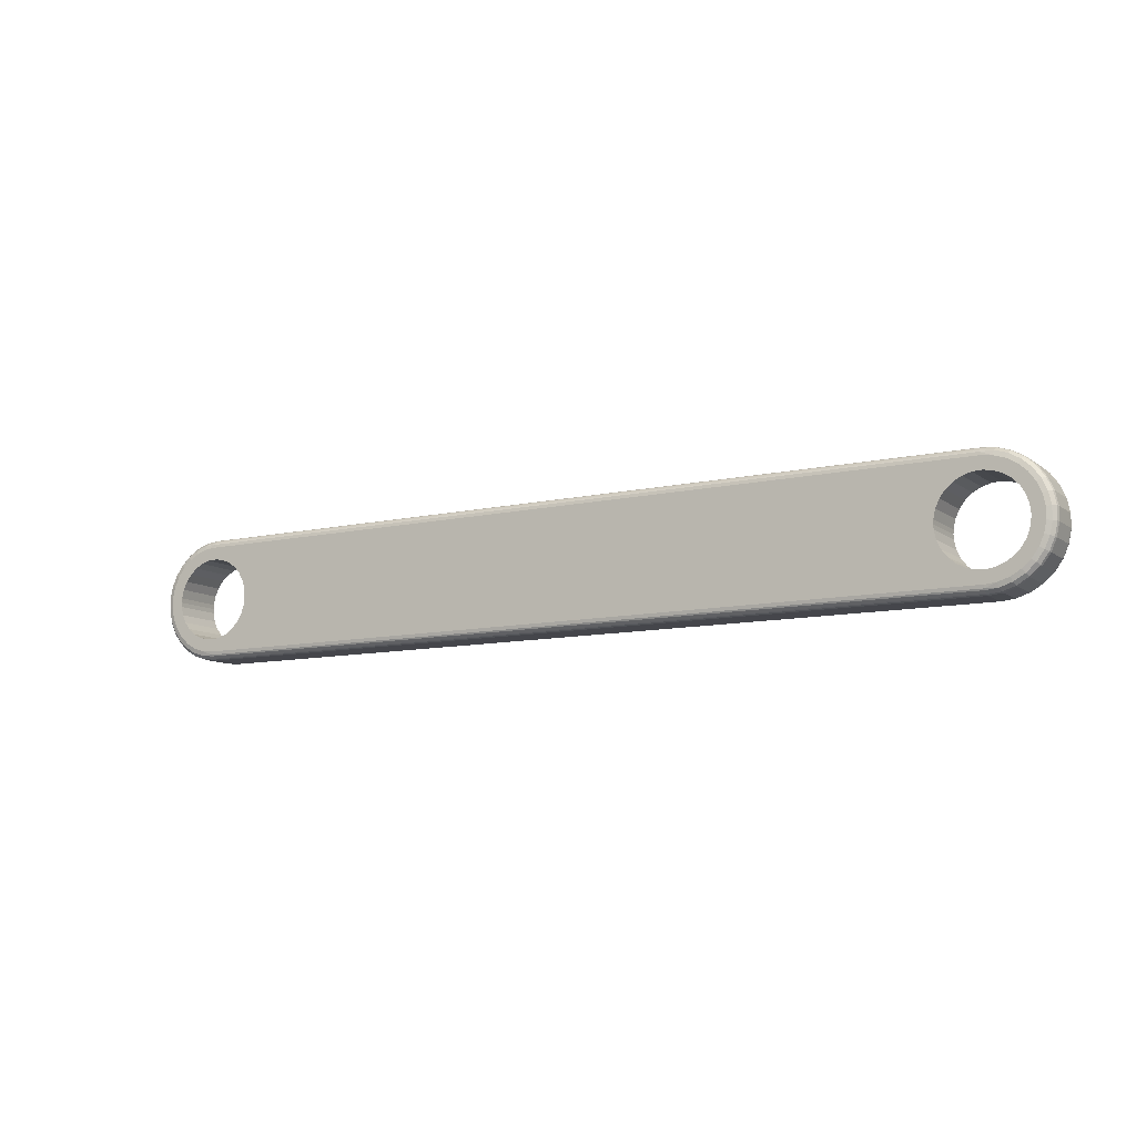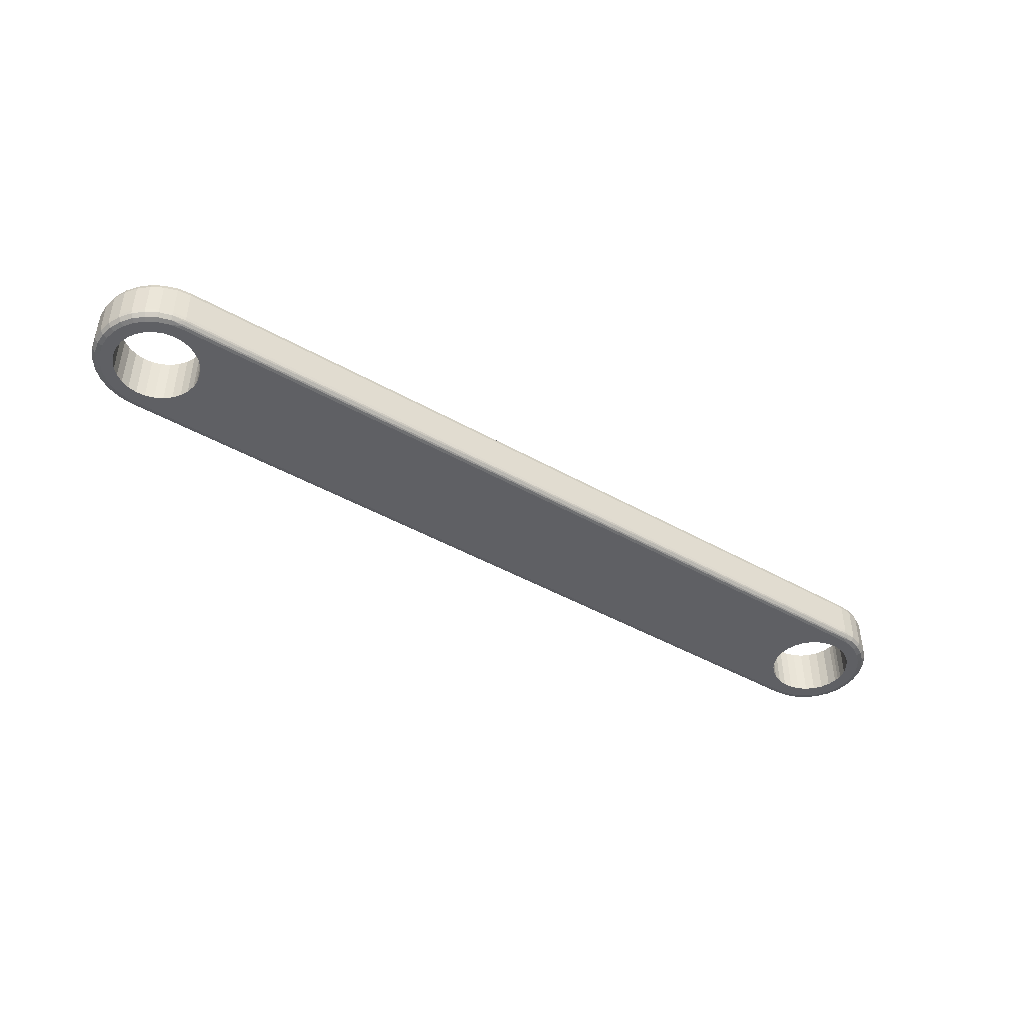
<metadata>
{"format":"obj","ext":"obj","renderer":"f3d","projection":"perspective","resolution":1024,"background":"white","views":[{"elev":-10.1,"azim":-149.7,"up":"+Y"},{"elev":-44.7,"azim":-33.4,"up":"+Z"}]}
</metadata>
<code>
o Object.1
v 98 -6.5 -3
v 0 -6.5 -3
v 0 -6.883 -3.076
v 98 -6.883 -3.076
v 99.43 -6.732 -3.076
v 99.52 -7.171 -3.444
v 101 -6.698 -3.444
v 101.1 -6.852 -4
v 102.4 -6.068 -4
v 102.4 -6.068 -8
v 103.6 -5.018 -8
v 103.6 -5.018 -4
v 102.3 -5.931 -3.444
v 103.4 -4.906 -3.444
v 104.5 -3.75 -4
v 104.5 -3.75 -8
v 105.1 -2.318 -8
v 105.1 -2.318 -4
v 104.3 -3.666 -3.444
v 105 -2.266 -3.444
v 105.5 -0.784 -4
v 105.5 -0.784 -8
v 105.5 0.784 -8
v 105.5 0.784 -4
v 105.3 -0.7663 -3.444
v 105.3 0.7663 -3.444
v 105.1 2.318 -4
v 105.1 2.318 -8
v 104.5 3.75 -8
v 104.5 3.75 -4
v 105 2.266 -3.444
v 104.3 3.666 -3.444
v 103.6 5.018 -4
v 103.6 5.018 -8
v 102.4 6.068 -8
v 102.4 6.068 -4
v 103.4 4.906 -3.444
v 102.3 5.931 -3.444
v 101.1 6.852 -4
v 101.1 6.852 -8
v 99.56 7.336 -8
v 99.56 7.336 -4
v 101 6.698 -3.444
v 99.52 7.171 -3.444
v 98 7.5 -4
v 98 7.5 -8
v 0 7.5 -4
v 0 7.5 -8
v 0 7.424 -8.383
v -1.544 7.262 -8.383
v -1.559 7.336 -8
v -3.02 6.782 -8.383
v -3.051 6.852 -8
v -1.559 7.336 -4
v 0 7.331 -3.444
v -1.524 7.171 -3.444
v -3.051 6.852 -4
v -2.982 6.698 -3.444
v -4.408 6.068 -4
v -4.408 6.068 -8
v -5.574 5.018 -8
v -5.574 5.018 -4
v -4.309 5.931 -3.444
v -5.448 4.906 -3.444
v -6.495 3.75 -4
v -6.495 3.75 -8
v -7.133 2.318 -8
v -7.133 2.318 -4
v -6.349 3.666 -3.444
v -6.973 2.266 -3.444
v -7.459 0.784 -4
v -7.459 0.784 -8
v -7.459 -0.784 -8
v -7.459 -0.784 -4
v -7.291 0.7663 -3.444
v -7.291 -0.7663 -3.444
v -7.133 -2.318 -4
v -7.133 -2.318 -8
v -6.495 -3.75 -8
v -6.495 -3.75 -4
v -6.973 -2.266 -3.444
v -6.349 -3.666 -3.444
v -5.574 -5.018 -4
v -5.574 -5.018 -8
v -4.408 -6.068 -8
v -4.408 -6.068 -4
v -5.448 -4.906 -3.444
v -4.309 -5.931 -3.444
v -3.051 -6.852 -4
v -3.051 -6.852 -8
v -1.559 -7.336 -8
v -1.559 -7.336 -4
v -2.982 -6.698 -3.444
v -1.524 -7.171 -3.444
v 0 -7.5 -4
v 0 -7.5 -8
v 98 -7.5 -4
v 98 -7.5 -8
v 98 -7.424 -8.383
v 99.54 -7.262 -8.383
v 99.56 -7.336 -8
v 101 -6.782 -8.383
v 101.1 -6.852 -8
v 99.56 -7.336 -4
v 98 -7.331 -3.444
v 102.4 -6.006 -8.383
v 103.5 -4.968 -8.383
v 103.2 -4.721 -8.831
v 104.1 -3.528 -8.831
v 103.6 -3.25 -9
v 104.2 -2.009 -9
v 102.3 -2.578 -9
v 102.7 -1.597 -9
v 104.5 -0.6794 -9
v 104.7 -2.18 -8.831
v 105 -0.7375 -8.831
v 104.5 0.6794 -9
v 103 0 -9
v 103 0.5406 -9
v 104.2 2.009 -9
v 105 0.7375 -8.831
v 104.7 2.18 -8.831
v 103.6 3.25 -9
v 102.7 1.597 -9
v 102.3 2.578 -9
v 102.8 4.349 -9
v 104.1 3.528 -8.831
v 103.2 4.721 -8.831
v 101.8 5.259 -9
v 101.6 3.438 -9
v 100.8 4.138 -9
v 100.6 5.938 -9
v 102.1 5.708 -8.831
v 100.9 6.446 -8.831
v 99.35 6.358 -9
v 99.85 4.645 -9
v 98.81 4.934 -9
v 98 6.5 -9
v 98 6.883 -8.924
v 99.47 6.901 -8.831
v 98 7.056 -8.831
v 98 7.331 -8.556
v 99.54 7.262 -8.383
v 101 6.782 -8.383
v 102.4 6.006 -8.383
v 98 7.424 -8.383
v 0 7.331 -8.556
v 0 7.056 -8.831
v -1.467 6.901 -8.831
v -2.87 6.446 -8.831
v -2.644 5.938 -9
v -3.821 5.259 -9
v -2.342 4.418 -9
v -3.237 3.811 -9
v -2.342 4.418 -3
v -3.237 3.811 -3
v -2.644 5.938 -3
v -3.821 5.259 -3
v -3.98 3.026 -3
v -3.98 3.026 -9
v -4.538 2.099 -9
v -4.538 2.099 -3
v -4.83 4.349 -3
v -5.629 3.25 -3
v -4.883 1.075 -3
v -4.883 1.075 -9
v -5 0 -9
v -5 0 -3
v -6.464 0.6794 -3
v -6.464 -0.6794 -3
v -4.883 -1.075 -3
v -4.883 -1.075 -9
v -4.538 -2.099 -9
v -4.538 -2.099 -3
v -6.182 -2.009 -3
v -5.629 -3.25 -3
v -3.98 -3.026 -3
v -3.98 -3.026 -9
v -3.237 -3.811 -9
v -3.237 -3.811 -3
v -4.83 -4.349 -3
v -3.821 -5.259 -3
v -2.342 -4.418 -3
v -2.342 -4.418 -9
v -1.338 -4.818 -9
v -1.338 -4.818 -3
v -2.644 -5.938 -3
v -1.351 -6.358 -3
v -0.2707 -4.993 -3
v -0.2707 -4.993 -9
v 0.8089 -4.934 -9
v 0.8089 -4.934 -3
v 1.851 -4.645 -3
v 1.851 -4.645 -9
v 2.806 -4.138 -9
v 2.806 -4.138 -3
v 3.63 -3.438 -3
v 4.284 -2.578 -3
v 4.284 -2.578 -9
v 3.63 -3.438 -9
v 93 0 -9
v 4.738 -1.597 -9
v 4.971 -0.5406 -9
v 5 0 -9
v 93.12 1.075 -9
v 93.12 1.075 -3
v 93 0 -3
v 0 6.5 -3
v 0.8089 4.934 -3
v -0.2707 4.993 -3
v -0.2707 4.993 -9
v 0.8089 4.934 -9
v 1.851 4.645 -3
v 93.46 -2.099 -3
v 2.806 4.138 -3
v 3.63 3.438 -3
v 4.284 2.578 -3
v 4.738 1.597 -3
v 4.971 0.5406 -3
v 4.738 1.597 -9
v 4.971 0.5406 -9
v 5 0 -3
v 94.02 -3.026 -3
v 94.76 -3.811 -3
v 95.66 -4.418 -3
v 96.66 -4.818 -3
v 96.66 -4.818 -9
v 95.66 -4.418 -9
v 98 -6.5 -9
v 0 -6.5 -9
v 98 -6.883 -8.924
v 0 -6.883 -8.924
v -1.351 -6.358 -9
v -1.467 -6.901 -8.831
v -2.87 -6.446 -8.831
v -2.644 -5.938 -9
v -3.821 -5.259 -9
v -4.147 -5.708 -8.831
v -5.243 -4.721 -8.831
v -4.83 -4.349 -9
v -5.629 -3.25 -9
v -6.11 -3.528 -8.831
v -6.71 -2.18 -8.831
v -6.182 -2.009 -9
v -6.464 -0.6794 -9
v -6.464 0.6794 -9
v -7.017 0.7375 -8.831
v -6.71 2.18 -8.831
v -6.182 2.009 -9
v -5.629 3.25 -9
v -6.11 3.528 -8.831
v -5.243 4.721 -8.831
v -4.83 4.349 -9
v -4.147 5.708 -8.831
v -4.364 6.006 -8.383
v -5.517 4.968 -8.383
v -6.429 3.712 -8.383
v -7.061 2.294 -8.383
v -7.383 0.776 -8.383
v -7.017 -0.7375 -8.831
v -7.383 -0.776 -8.383
v -7.061 -2.294 -8.383
v -6.429 -3.712 -8.383
v -5.517 -4.968 -8.383
v -4.364 -6.006 -8.383
v -3.02 -6.782 -8.383
v -1.544 -7.262 -8.383
v 0 -7.331 -8.556
v 0 -7.056 -8.831
v 98 -7.056 -8.831
v 98 -7.331 -8.556
v 99.47 -6.901 -8.831
v 100.9 -6.446 -8.831
v 100.6 -5.938 -9
v 101.8 -5.259 -9
v 99.85 -4.645 -9
v 100.8 -4.138 -9
v 102.8 -4.349 -9
v 102.1 -5.708 -8.831
v 101.6 -3.438 -9
v 100.8 -4.138 -3
v 101.6 -3.438 -3
v 101.8 -5.259 -3
v 102.8 -4.349 -3
v 102.3 -2.578 -3
v 103.6 -3.25 -3
v 102.7 -1.597 -3
v 103 -0.5406 -9
v 103 -0.5406 -3
v 104.2 -2.009 -3
v 104.5 -0.6794 -3
v 103 0 -3
v 103 0.5406 -3
v 102.7 1.597 -3
v 104.5 0.6794 -3
v 104.2 2.009 -3
v 104.5 2.127 -3.076
v 104 3.441 -3.076
v 103.1 4.605 -3.076
v 103.6 3.25 -3
v 102.8 4.349 -3
v 102 5.568 -3.076
v 100.8 6.288 -3.076
v 101.8 5.259 -3
v 100.6 5.938 -3
v 99.43 6.732 -3.076
v 98 7.331 -3.444
v 98 6.883 -3.076
v 99.35 6.358 -3
v 98 6.5 -3
v 97.73 4.993 -3
v 98.81 4.934 -3
v 99.85 4.645 -3
v 97.73 4.993 -9
v 96.66 4.818 -9
v 96.66 4.818 -3
v 95.66 4.418 -9
v 95.66 4.418 -3
v 94.76 3.811 -3
v 94.02 3.026 -3
v 93.46 2.099 -3
v 93.46 2.099 -9
v 94.02 3.026 -9
v 0 6.5 -9
v 94.76 3.811 -9
v 1.851 4.645 -9
v 2.806 4.138 -9
v 3.63 3.438 -9
v 4.284 2.578 -9
v 0 6.883 -8.924
v -1.351 6.358 -9
v -1.338 4.818 -9
v 0 6.883 -3.076
v -1.431 6.732 -3.076
v -1.351 6.358 -3
v -2.799 6.288 -3.076
v -4.046 5.568 -3.076
v -1.338 4.818 -3
v 100.8 4.138 -3
v 101.6 3.438 -3
v 102.3 2.578 -3
v 104.8 0.7194 -3.076
v 104.8 -0.7194 -3.076
v 104.5 -2.127 -3.076
v 104 -3.441 -3.076
v 103.1 -4.605 -3.076
v 102 -5.568 -3.076
v 100.6 -5.938 -3
v 100.8 -6.288 -3.076
v 99.35 -6.358 -3
v 99.85 -4.645 -3
v 98.81 -4.934 -3
v 98.81 -4.934 -9
v 97.73 -4.993 -3
v 4.971 -0.5406 -3
v 4.738 -1.597 -3
v 97.73 -4.993 -9
v 99.35 -6.358 -9
v 0 -7.424 -8.383
v 94.76 -3.811 -9
v 94.02 -3.026 -9
v 93.46 -2.099 -9
v 93.12 -1.075 -3
v 93.12 -1.075 -9
v -1.431 -6.732 -3.076
v 0 -7.331 -3.444
v -2.799 -6.288 -3.076
v -4.046 -5.568 -3.076
v -5.115 -4.605 -3.076
v -5.961 -3.441 -3.076
v -6.546 -2.127 -3.076
v -6.845 -0.7194 -3.076
v -6.845 0.7194 -3.076
v -6.182 2.009 -3
v -6.546 2.127 -3.076
v -5.961 3.441 -3.076
v -5.115 4.605 -3.076
v 103.5 4.968 -8.383
v 104.4 3.712 -8.383
v 105.1 2.294 -8.383
v 105.4 0.776 -8.383
v 105.4 -0.776 -8.383
v 105.1 -2.294 -8.383
v 104.4 -3.712 -8.383
f 1 2 3
f 1 3 4
f 5 1 4
f 5 4 6
f 7 5 6
f 7 6 8
f 9 7 8
f 8 10 9
f 10 11 9
f 9 11 12
f 12 13 9
f 14 13 12
f 15 14 12
f 12 16 15
f 16 17 15
f 15 17 18
f 18 19 15
f 20 19 18
f 21 20 18
f 18 22 21
f 22 23 21
f 21 23 24
f 24 25 21
f 26 25 24
f 27 26 24
f 24 28 27
f 28 29 27
f 27 29 30
f 30 31 27
f 32 31 30
f 33 32 30
f 30 34 33
f 34 35 33
f 33 35 36
f 36 37 33
f 38 37 36
f 39 38 36
f 36 40 39
f 40 41 39
f 39 41 42
f 42 43 39
f 44 43 42
f 45 44 42
f 42 46 45
f 47 45 46
f 48 47 46
f 48 46 49
f 48 49 50
f 48 50 51
f 50 52 51
f 51 52 53
f 51 53 54
f 47 51 54
f 54 55 47
f 56 55 54
f 57 56 54
f 58 56 57
f 59 58 57
f 57 60 59
f 60 61 59
f 59 61 62
f 62 63 59
f 64 63 62
f 65 64 62
f 62 66 65
f 66 67 65
f 65 67 68
f 68 69 65
f 70 69 68
f 71 70 68
f 68 72 71
f 72 73 71
f 71 73 74
f 74 75 71
f 76 75 74
f 77 76 74
f 74 78 77
f 78 79 77
f 77 79 80
f 80 81 77
f 82 81 80
f 83 82 80
f 80 84 83
f 84 85 83
f 83 85 86
f 86 87 83
f 88 87 86
f 89 88 86
f 86 90 89
f 90 91 89
f 89 91 92
f 92 93 89
f 94 93 92
f 95 94 92
f 92 96 95
f 97 95 96
f 98 97 96
f 98 96 99
f 98 99 100
f 98 100 101
f 100 102 101
f 101 102 103
f 101 103 104
f 97 101 104
f 104 105 97
f 6 105 104
f 104 103 8
f 102 106 103
f 103 106 10
f 106 107 10
f 107 106 108
f 109 107 108
f 109 108 110
f 111 109 110
f 110 112 111
f 112 113 111
f 111 113 114
f 114 115 111
f 116 115 114
f 117 116 114
f 114 118 117
f 118 119 117
f 117 119 120
f 120 121 117
f 122 121 120
f 123 122 120
f 120 124 123
f 124 125 123
f 123 125 126
f 126 127 123
f 128 127 126
f 129 128 126
f 126 130 129
f 130 131 129
f 129 131 132
f 132 133 129
f 134 133 132
f 135 134 132
f 132 136 135
f 136 137 135
f 135 137 138
f 135 138 139
f 139 140 135
f 139 141 140
f 141 142 140
f 142 143 140
f 143 144 140
f 140 144 134
f 144 145 134
f 145 144 35
f 35 144 40
f 144 143 40
f 142 146 143
f 143 146 41
f 41 146 46
f 146 142 147
f 49 146 147
f 147 142 148
f 147 148 149
f 50 147 149
f 150 50 149
f 150 149 151
f 152 150 151
f 152 151 153
f 154 152 153
f 154 153 155
f 156 154 155
f 155 157 156
f 157 158 156
f 156 158 159
f 159 160 156
f 161 160 159
f 162 161 159
f 159 163 162
f 163 164 162
f 162 164 165
f 165 166 162
f 167 166 165
f 168 167 165
f 165 169 168
f 169 170 168
f 168 170 171
f 171 172 168
f 173 172 171
f 174 173 171
f 171 175 174
f 175 176 174
f 174 176 177
f 177 178 174
f 179 178 177
f 180 179 177
f 177 181 180
f 181 182 180
f 180 182 183
f 183 184 180
f 185 184 183
f 186 185 183
f 183 187 186
f 187 188 186
f 186 188 189
f 189 190 186
f 191 190 189
f 192 191 189
f 189 2 192
f 2 193 192
f 193 194 192
f 195 194 193
f 196 195 193
f 196 193 1
f 197 196 1
f 1 198 197
f 198 199 197
f 199 200 197
f 200 199 201
f 195 200 201
f 201 199 202
f 202 203 201
f 203 204 201
f 201 204 205
f 201 205 206
f 207 201 206
f 207 206 208
f 209 207 208
f 208 210 209
f 210 211 209
f 211 212 209
f 209 212 213
f 214 209 213
f 213 215 214
f 215 216 214
f 214 216 217
f 214 217 218
f 219 214 218
f 218 220 219
f 220 221 219
f 219 221 222
f 222 223 219
f 224 223 222
f 225 224 222
f 225 222 226
f 226 227 225
f 227 228 225
f 228 227 229
f 230 228 229
f 230 229 231
f 231 232 230
f 233 230 232
f 232 234 233
f 234 235 233
f 233 235 236
f 236 184 233
f 179 184 236
f 237 179 236
f 236 238 237
f 238 239 237
f 237 239 240
f 240 178 237
f 173 178 240
f 241 173 240
f 240 242 241
f 242 243 241
f 241 243 244
f 244 172 241
f 167 172 244
f 244 245 167
f 245 246 167
f 245 247 246
f 247 248 246
f 246 248 249
f 246 249 166
f 166 249 161
f 249 250 161
f 249 251 250
f 251 252 250
f 250 252 253
f 250 253 160
f 160 253 154
f 252 254 253
f 253 254 152
f 252 255 254
f 255 52 254
f 254 52 150
f 256 255 252
f 255 256 60
f 53 255 60
f 251 256 252
f 257 256 251
f 248 257 251
f 258 257 248
f 257 258 66
f 61 257 66
f 256 257 61
f 248 251 249
f 247 258 248
f 259 258 247
f 260 259 247
f 261 259 260
f 243 261 260
f 262 261 243
f 261 262 73
f 73 262 78
f 262 263 78
f 263 262 242
f 239 263 242
f 264 263 239
f 263 264 79
f 79 264 84
f 264 265 84
f 265 264 238
f 235 265 238
f 266 265 235
f 265 266 85
f 85 266 90
f 266 267 90
f 267 266 234
f 268 267 234
f 269 268 234
f 268 269 270
f 271 268 270
f 271 270 272
f 100 271 272
f 273 100 272
f 273 272 274
f 275 273 274
f 274 276 275
f 276 277 275
f 275 277 278
f 278 279 275
f 108 279 278
f 277 280 278
f 278 280 110
f 280 277 281
f 282 280 281
f 281 283 282
f 283 284 282
f 282 284 285
f 285 112 282
f 284 286 285
f 285 286 287
f 287 113 285
f 288 113 287
f 289 288 287
f 287 290 289
f 290 291 289
f 289 291 292
f 292 118 289
f 291 293 292
f 293 119 292
f 124 119 293
f 294 124 293
f 294 293 295
f 296 294 295
f 296 295 297
f 298 296 297
f 298 297 32
f 37 298 32
f 299 298 37
f 299 300 298
f 301 300 299
f 302 301 299
f 302 299 38
f 43 302 38
f 303 302 43
f 303 304 302
f 305 304 303
f 306 305 303
f 306 303 44
f 307 306 44
f 307 308 306
f 308 309 306
f 308 310 309
f 310 311 309
f 311 312 309
f 309 312 305
f 312 313 305
f 312 137 313
f 314 137 312
f 311 314 312
f 315 314 311
f 316 315 311
f 317 315 316
f 318 317 316
f 318 316 310
f 208 318 310
f 319 318 208
f 320 319 208
f 208 321 320
f 321 322 320
f 322 323 320
f 322 324 323
f 324 325 323
f 323 325 319
f 324 317 325
f 326 324 322
f 327 326 322
f 322 328 327
f 327 328 216
f 329 328 322
f 220 329 322
f 220 322 205
f 328 329 217
f 326 327 215
f 324 326 212
f 205 322 321
f 320 323 319
f 319 325 318
f 325 317 318
f 315 317 324
f 138 315 324
f 138 324 330
f 331 330 324
f 331 324 211
f 332 331 211
f 151 331 332
f 149 330 331
f 138 314 315
f 316 311 310
f 208 310 308
f 208 308 333
f 334 208 333
f 334 333 56
f 335 208 334
f 336 335 334
f 336 334 58
f 63 336 58
f 337 336 63
f 337 157 336
f 157 335 336
f 208 335 338
f 338 335 155
f 308 307 333
f 333 307 55
f 307 45 55
f 309 305 306
f 305 313 304
f 313 339 304
f 304 339 301
f 339 340 301
f 339 131 340
f 136 131 339
f 313 136 339
f 304 301 302
f 301 340 300
f 340 341 300
f 300 341 296
f 340 130 341
f 130 125 341
f 341 125 294
f 300 296 298
f 297 295 342
f 297 342 31
f 31 342 26
f 342 343 26
f 342 291 343
f 295 291 342
f 341 294 296
f 295 293 291
f 291 290 343
f 343 290 344
f 343 344 25
f 25 344 20
f 344 345 20
f 344 286 345
f 290 286 344
f 118 288 289
f 286 290 287
f 286 284 345
f 345 284 346
f 345 346 19
f 19 346 14
f 346 347 14
f 346 283 347
f 283 348 347
f 347 348 349
f 347 349 13
f 13 349 7
f 348 350 349
f 349 350 5
f 350 348 351
f 352 350 351
f 351 276 352
f 276 353 352
f 352 353 354
f 354 1 352
f 355 1 354
f 222 355 354
f 222 204 355
f 355 356 1
f 355 203 356
f 353 357 354
f 354 357 226
f 357 353 358
f 229 357 358
f 358 353 274
f 1 350 352
f 351 348 281
f 284 283 346
f 348 283 281
f 112 280 282
f 281 277 351
f 277 276 351
f 353 276 274
f 279 273 275
f 279 102 273
f 274 272 358
f 272 231 358
f 272 270 231
f 359 268 271
f 99 359 271
f 270 269 231
f 268 359 267
f 267 359 91
f 91 359 96
f 259 261 72
f 67 259 72
f 258 259 67
f 260 247 245
f 244 260 245
f 243 260 244
f 242 262 243
f 239 242 240
f 238 264 239
f 235 238 236
f 234 266 235
f 232 269 234
f 233 185 230
f 185 190 230
f 269 232 231
f 358 231 229
f 360 228 230
f 361 360 230
f 230 362 361
f 361 362 214
f 223 361 214
f 214 362 363
f 362 364 363
f 363 364 207
f 362 230 364
f 230 191 364
f 364 191 201
f 191 194 201
f 360 361 223
f 228 360 224
f 227 357 229
f 357 227 226
f 222 354 226
f 225 228 224
f 224 360 223
f 221 204 222
f 205 221 220
f 329 220 218
f 223 214 219
f 217 329 218
f 216 328 217
f 215 327 216
f 213 326 215
f 214 363 209
f 212 326 213
f 211 324 212
f 332 211 210
f 338 332 210
f 153 332 338
f 210 208 338
f 363 207 209
f 208 206 321
f 364 201 207
f 206 205 321
f 204 221 205
f 204 203 355
f 203 202 356
f 356 202 198
f 202 199 198
f 356 198 1
f 197 200 196
f 200 195 196
f 201 194 195
f 194 191 192
f 230 190 191
f 188 2 189
f 188 187 365
f 3 188 365
f 366 3 365
f 366 365 94
f 365 367 94
f 365 187 367
f 187 182 367
f 367 182 368
f 367 368 93
f 93 368 88
f 368 369 88
f 368 181 369
f 181 176 369
f 369 176 370
f 369 370 87
f 87 370 82
f 370 371 82
f 370 175 371
f 175 170 371
f 371 170 372
f 371 372 81
f 81 372 76
f 372 373 76
f 372 169 373
f 169 374 373
f 373 374 375
f 373 375 75
f 75 375 70
f 375 376 70
f 375 164 376
f 374 164 375
f 190 185 186
f 184 185 233
f 182 187 183
f 182 181 368
f 184 179 180
f 178 179 237
f 176 181 177
f 176 175 370
f 178 173 174
f 172 173 241
f 170 175 171
f 170 169 372
f 374 169 165
f 172 167 168
f 167 246 166
f 164 374 165
f 164 163 376
f 376 163 377
f 376 377 69
f 69 377 64
f 377 337 64
f 377 158 337
f 163 158 377
f 166 161 162
f 161 250 160
f 158 163 159
f 158 157 337
f 335 157 155
f 160 154 156
f 155 153 338
f 253 152 154
f 153 151 332
f 254 150 152
f 151 149 331
f 149 148 330
f 148 141 330
f 142 141 148
f 141 139 330
f 330 139 138
f 137 314 138
f 137 136 313
f 140 134 135
f 134 145 133
f 145 378 133
f 133 378 128
f 378 379 128
f 379 378 29
f 29 378 34
f 378 145 34
f 131 136 132
f 131 130 340
f 133 128 129
f 128 379 127
f 379 380 127
f 127 380 122
f 380 381 122
f 381 380 23
f 23 380 28
f 380 379 28
f 125 130 126
f 125 124 294
f 127 122 123
f 122 381 121
f 381 382 121
f 121 382 116
f 382 383 116
f 383 382 17
f 17 382 22
f 382 381 22
f 119 124 120
f 119 118 292
f 288 118 114
f 121 116 117
f 116 383 115
f 383 384 115
f 115 384 109
f 384 383 16
f 11 384 16
f 107 384 11
f 113 288 114
f 113 112 285
f 280 112 110
f 115 109 111
f 110 108 278
f 384 107 109
f 108 106 279
f 106 102 279
f 102 100 273
f 99 271 100
f 96 359 99
f 97 98 101
f 105 95 97
f 366 95 105
f 4 366 105
f 95 366 94
f 94 367 93
f 91 96 92
f 90 267 91
f 93 88 89
f 88 369 87
f 85 90 86
f 84 265 85
f 87 82 83
f 82 371 81
f 79 84 80
f 78 263 79
f 81 76 77
f 76 373 75
f 73 78 74
f 72 261 73
f 75 70 71
f 70 376 69
f 67 72 68
f 66 258 67
f 69 64 65
f 64 337 63
f 61 66 62
f 60 256 61
f 53 60 57
f 63 58 59
f 58 334 56
f 56 333 55
f 54 53 57
f 52 255 53
f 52 50 150
f 49 147 50
f 46 146 49
f 47 48 51
f 55 45 47
f 45 307 44
f 44 303 43
f 41 46 42
f 40 143 41
f 43 38 39
f 38 299 37
f 35 40 36
f 34 145 35
f 37 32 33
f 32 297 31
f 29 34 30
f 28 379 29
f 31 26 27
f 26 343 25
f 23 28 24
f 22 381 23
f 25 20 21
f 20 345 19
f 17 22 18
f 16 383 17
f 19 14 15
f 14 347 13
f 11 16 12
f 10 107 11
f 103 10 8
f 13 7 9
f 8 6 104
f 349 5 7
f 6 4 105
f 350 1 5
f 3 366 4
f 3 2 188
f 1 193 2

</code>
